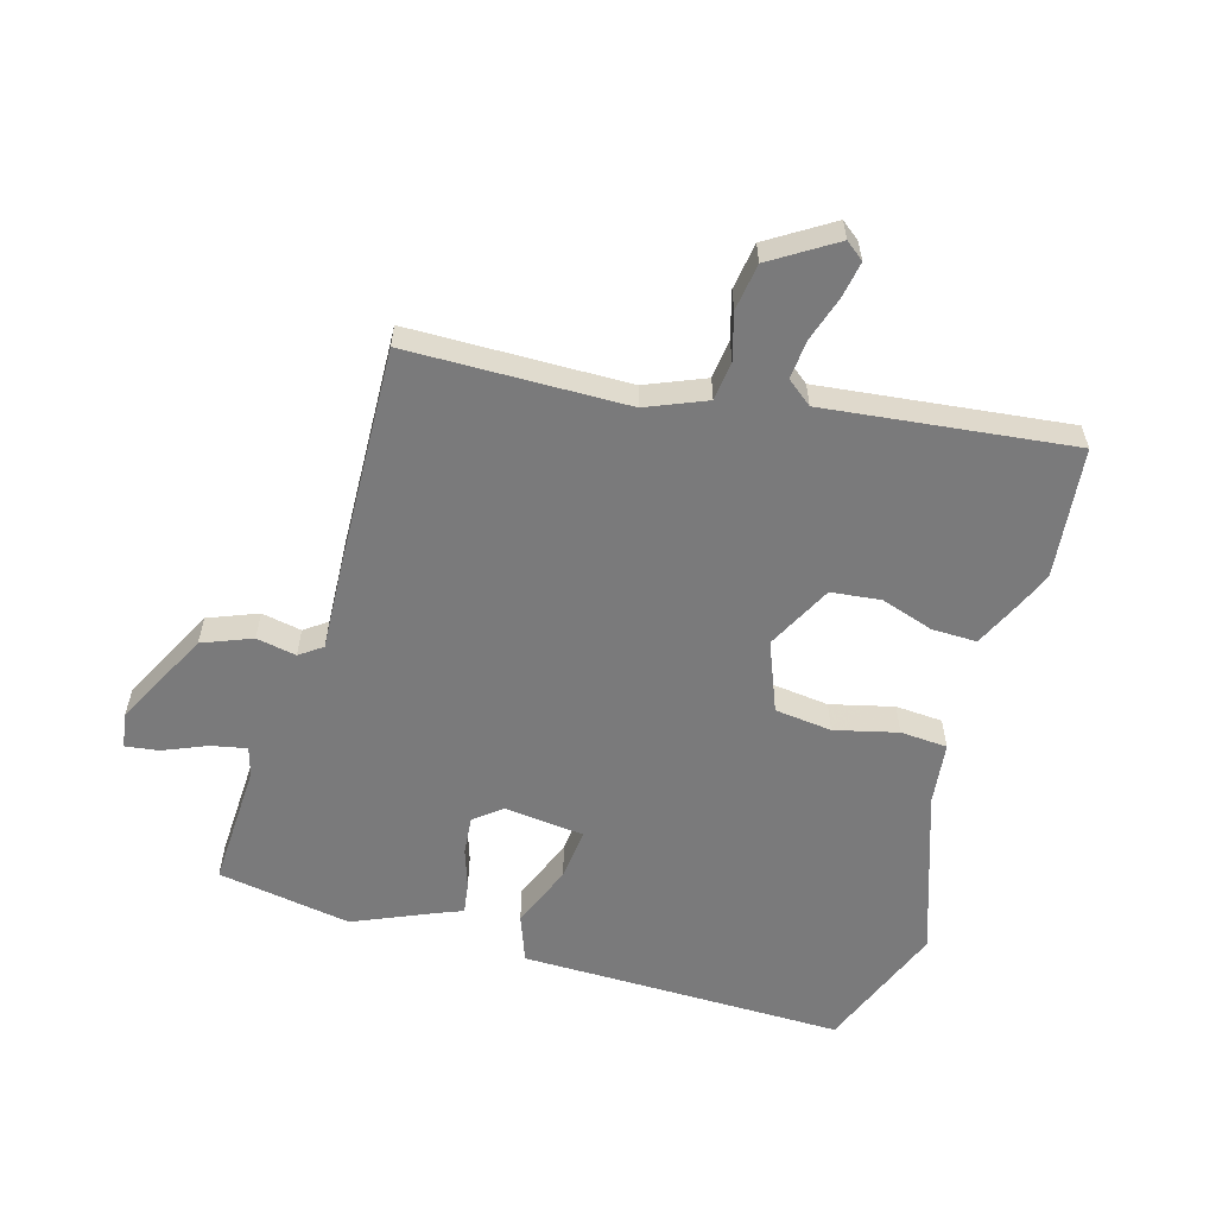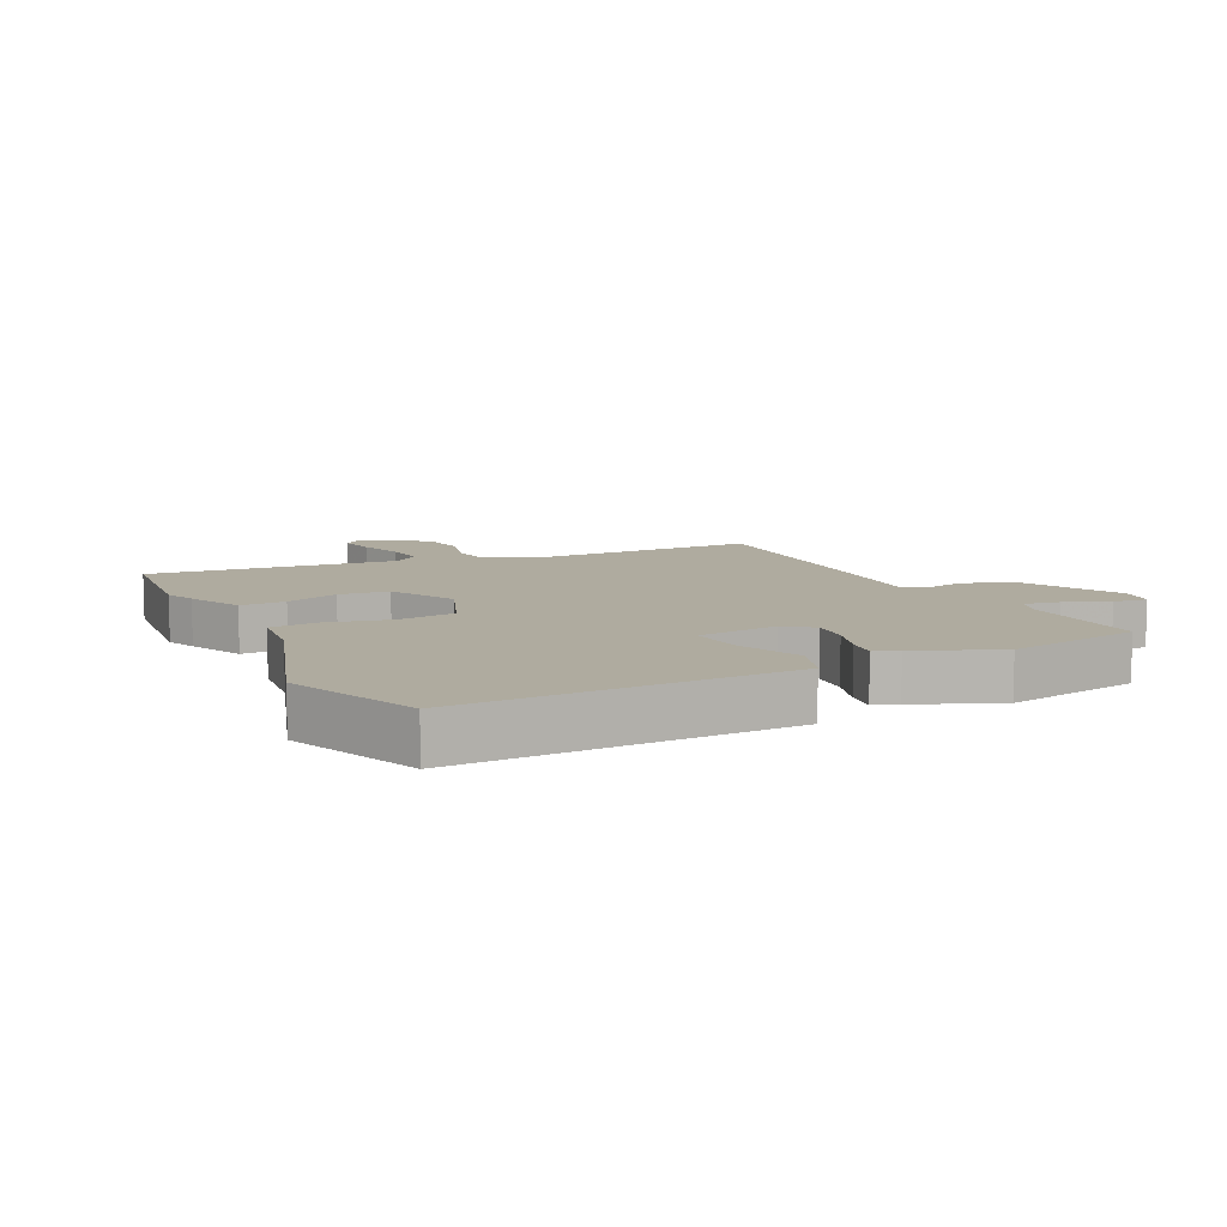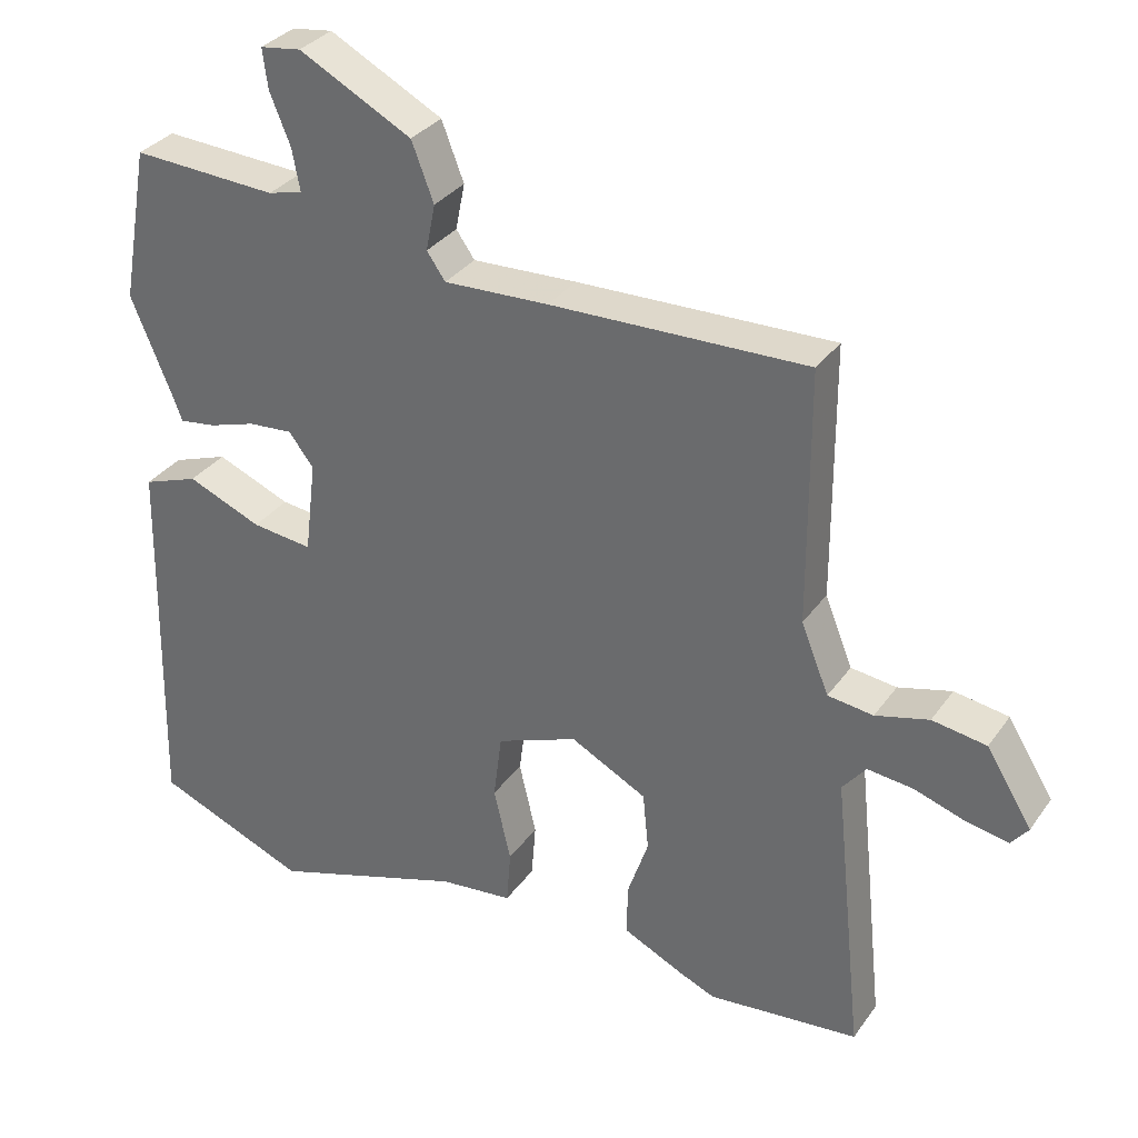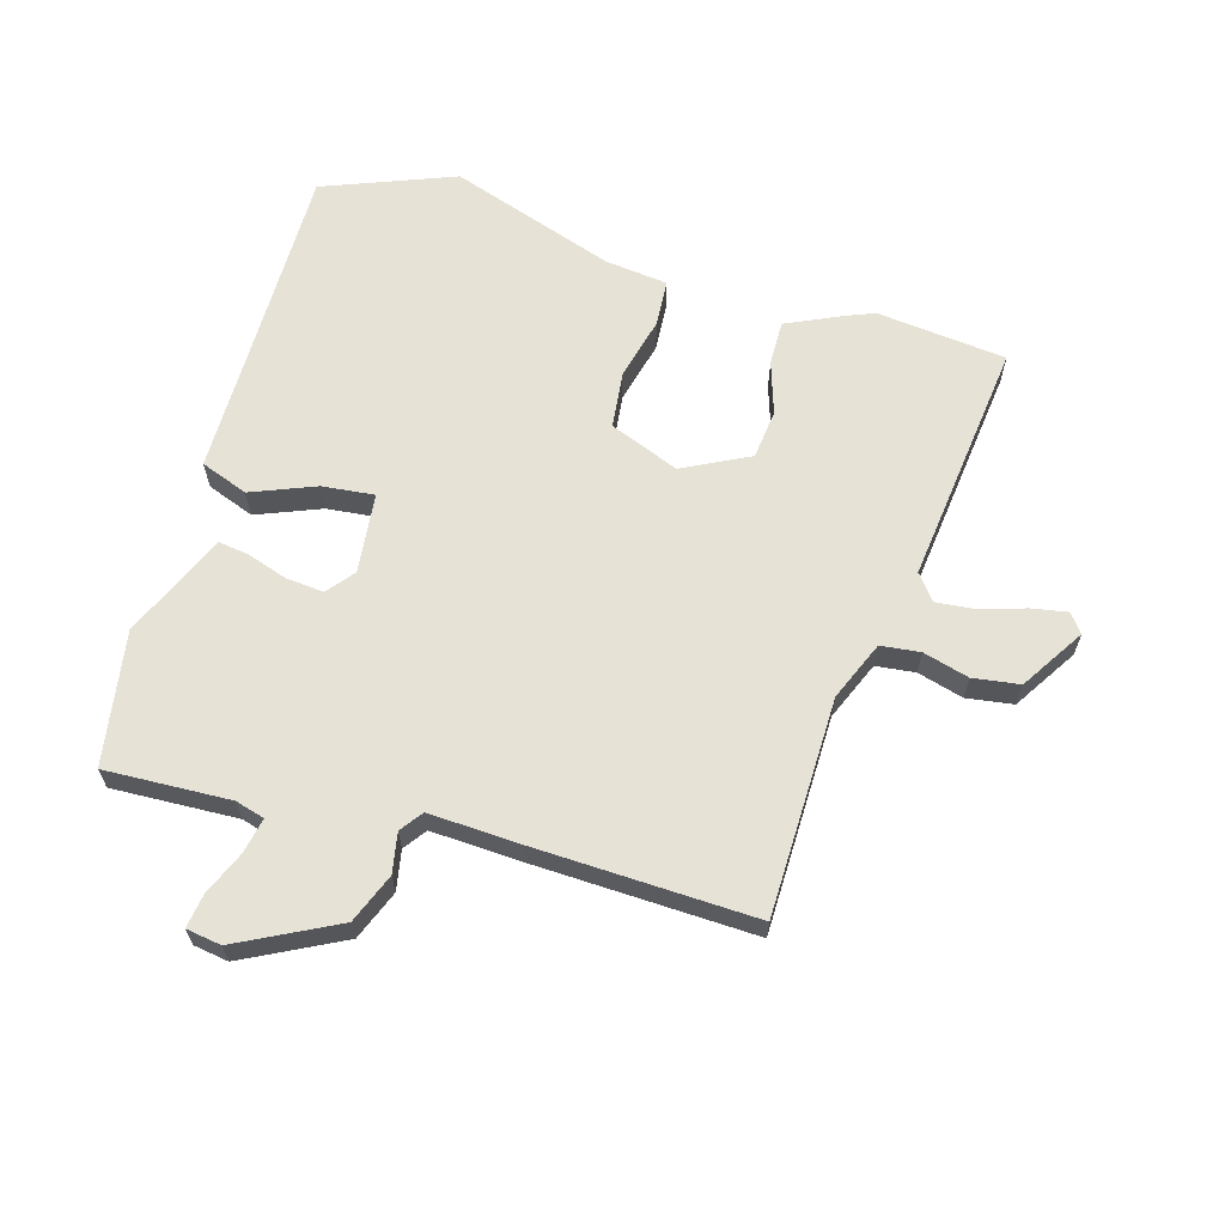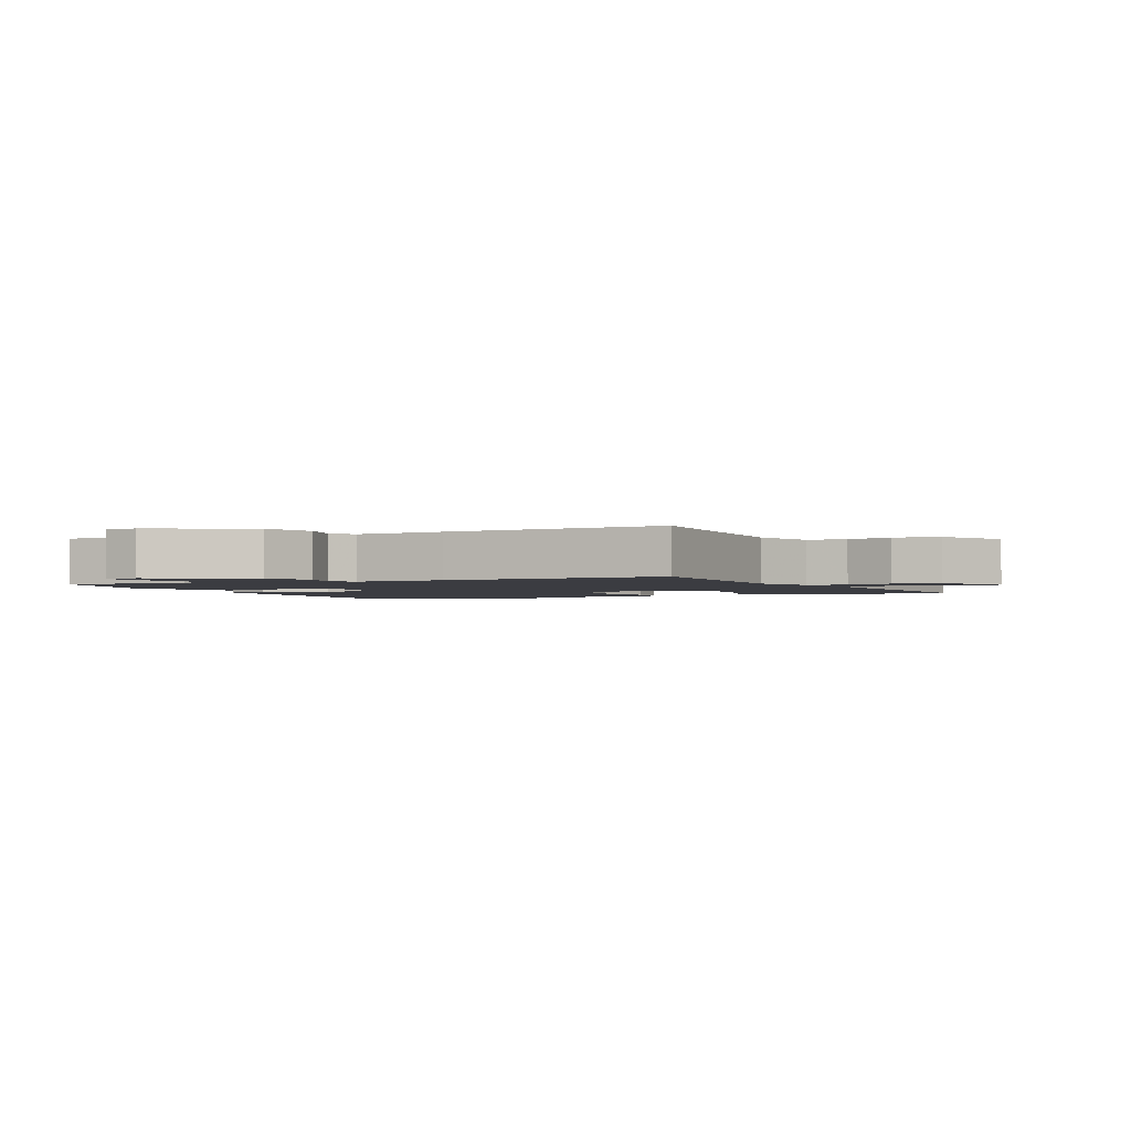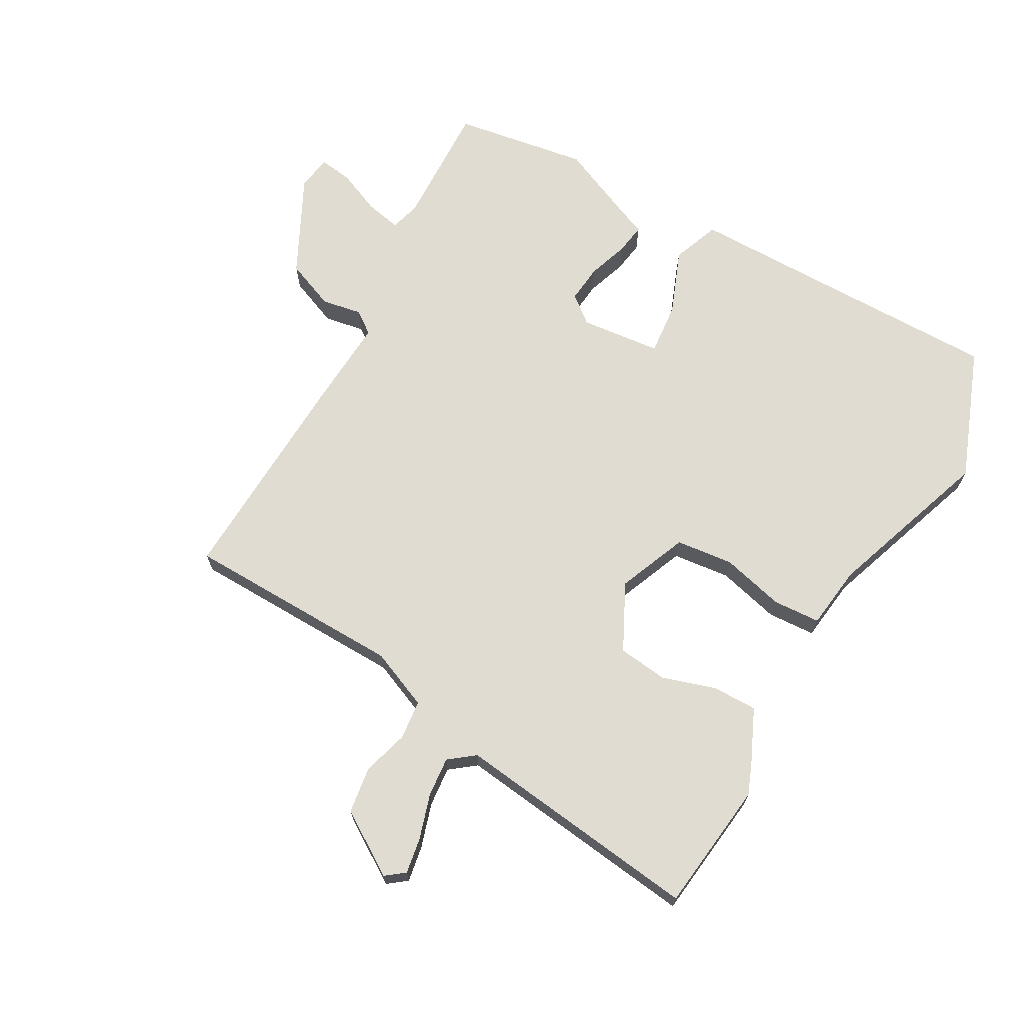
<metadata>
{"format":"obj","ext":"obj","renderer":"f3d","projection":"perspective","resolution":1024,"background":"white","views":[{"elev":-58.1,"azim":74.5,"up":"+Y"},{"elev":9.6,"azim":-116.2,"up":"+Y"},{"elev":32.6,"azim":29.6,"up":"+Z"},{"elev":63.6,"azim":16.9,"up":"+Y"},{"elev":-2.2,"azim":24.9,"up":"+Y"},{"elev":69.0,"azim":120.4,"up":"+Y"}]}
</metadata>
<code>
v -0.529 0.07 0.336
v -0.49 0.07 0.554
v -0.286 0.07 0.543
v -0.238 0.07 0.556
v -0.249 0.07 0.614
v -0.278 0.07 0.685
v -0.285 0.07 0.74
v -0.228 0.07 0.748
v -0.07 0.07 0.665
v -0.039 0.07 0.584
v -0.052 0.07 0.519
v -0.026 0.07 0.482
v 0.121 0.07 0.488
v 0.481 0.07 0.497
v 0.482 0.07 0.141
v 0.521 0.07 0.044
v 0.585 0.07 0.036
v 0.66 0.07 0.056
v 0.736 0.07 0.044
v 0.8 0.07 -0.06
v 0.776 0.07 -0.09
v 0.718 0.07 -0.079
v 0.645 0.07 -0.055
v 0.581 0.07 -0.048
v 0.548 0.07 -0.089
v 0.59 0.07 -0.491
v 0.378 0.07 -0.512
v 0.33 0.07 -0.492
v 0.242 0.07 -0.45
v 0.244 0.07 -0.377
v 0.273 0.07 -0.291
v 0.265 0.07 -0.21
v 0.158 0.07 -0.154
v 0.044 0.07 -0.198
v 0.032 0.07 -0.291
v 0.056 0.07 -0.394
v 0.05 0.07 -0.471
v -0.053 0.07 -0.482
v -0.325 0.07 -0.571
v -0.538 0.07 -0.485
v -0.531 0.07 -0.161
v -0.527 0.07 0.045
v -0.449 0.07 0.073
v -0.345 0.07 0.03
v -0.26 0.07 0.02
v -0.244 0.07 0.151
v -0.279 0.07 0.196
v -0.341 0.07 0.191
v -0.407 0.07 0.17
v -0.458 0.07 0.163
v -0.473 0.07 0.202
v -0.529 0 0.336
v -0.49 0 0.554
v -0.286 0 0.543
v -0.238 0 0.556
v -0.249 0 0.614
v -0.278 0 0.685
v -0.285 0 0.74
v -0.228 0 0.748
v -0.07 0 0.665
v -0.039 0 0.584
v -0.052 0 0.519
v -0.026 0 0.482
v 0.121 0 0.488
v 0.481 0 0.497
v 0.482 0 0.141
v 0.521 0 0.044
v 0.585 0 0.036
v 0.66 0 0.056
v 0.736 0 0.044
v 0.8 0 -0.06
v 0.776 0 -0.09
v 0.718 0 -0.079
v 0.645 0 -0.055
v 0.581 0 -0.048
v 0.548 0 -0.089
v 0.59 0 -0.491
v 0.378 0 -0.512
v 0.33 0 -0.492
v 0.242 0 -0.45
v 0.244 0 -0.377
v 0.273 0 -0.291
v 0.265 0 -0.21
v 0.158 0 -0.154
v 0.044 0 -0.198
v 0.032 0 -0.291
v 0.056 0 -0.394
v 0.05 0 -0.471
v -0.053 0 -0.482
v -0.325 0 -0.571
v -0.538 0 -0.485
v -0.531 0 -0.161
v -0.527 0 0.045
v -0.449 0 0.073
v -0.345 0 0.03
v -0.26 0 0.02
v -0.244 0 0.151
v -0.279 0 0.196
v -0.341 0 0.191
v -0.407 0 0.17
v -0.458 0 0.163
v -0.473 0 0.202
f 48 49 50 51
f 47 48 51 1
f 41 42 43 44
f 41 44 45
f 38 39 40 41
f 38 41 45
f 35 36 37 38
f 34 35 38 45
f 33 34 45 46
f 28 29 30 31
f 28 31 32
f 25 26 27 28
f 25 28 32
f 24 25 32 33
f 20 21 22 23
f 20 23 24
f 17 18 19 20
f 16 17 20 24
f 12 13 14 15
f 12 15 16
f 8 9 10 11
f 8 11 12
f 5 6 7 8
f 4 5 8 12
f 3 4 12 16
f 47 1 2 3
f 24 33 46 47
f 3 16 24 47
f 102 101 100 99
f 52 102 99 98
f 95 94 93 92
f 96 95 92
f 92 91 90 89
f 96 92 89
f 89 88 87 86
f 96 89 86 85
f 97 96 85 84
f 82 81 80 79
f 83 82 79
f 79 78 77 76
f 83 79 76
f 84 83 76 75
f 74 73 72 71
f 75 74 71
f 71 70 69 68
f 75 71 68 67
f 66 65 64 63
f 67 66 63
f 62 61 60 59
f 63 62 59
f 59 58 57 56
f 63 59 56 55
f 67 63 55 54
f 54 53 52 98
f 98 97 84 75
f 98 75 67 54
f 1 52 53 2
f 2 53 54 3
f 3 54 55 4
f 4 55 56 5
f 5 56 57 6
f 6 57 58 7
f 7 58 59 8
f 8 59 60 9
f 9 60 61 10
f 10 61 62 11
f 11 62 63 12
f 12 63 64 13
f 13 64 65 14
f 14 65 66 15
f 15 66 67 16
f 16 67 68 17
f 17 68 69 18
f 18 69 70 19
f 19 70 71 20
f 20 71 72 21
f 21 72 73 22
f 22 73 74 23
f 23 74 75 24
f 24 75 76 25
f 25 76 77 26
f 26 77 78 27
f 27 78 79 28
f 28 79 80 29
f 29 80 81 30
f 30 81 82 31
f 31 82 83 32
f 32 83 84 33
f 33 84 85 34
f 34 85 86 35
f 35 86 87 36
f 36 87 88 37
f 37 88 89 38
f 38 89 90 39
f 39 90 91 40
f 40 91 92 41
f 41 92 93 42
f 42 93 94 43
f 43 94 95 44
f 44 95 96 45
f 45 96 97 46
f 46 97 98 47
f 47 98 99 48
f 48 99 100 49
f 49 100 101 50
f 50 101 102 51
f 51 102 52 1

</code>
